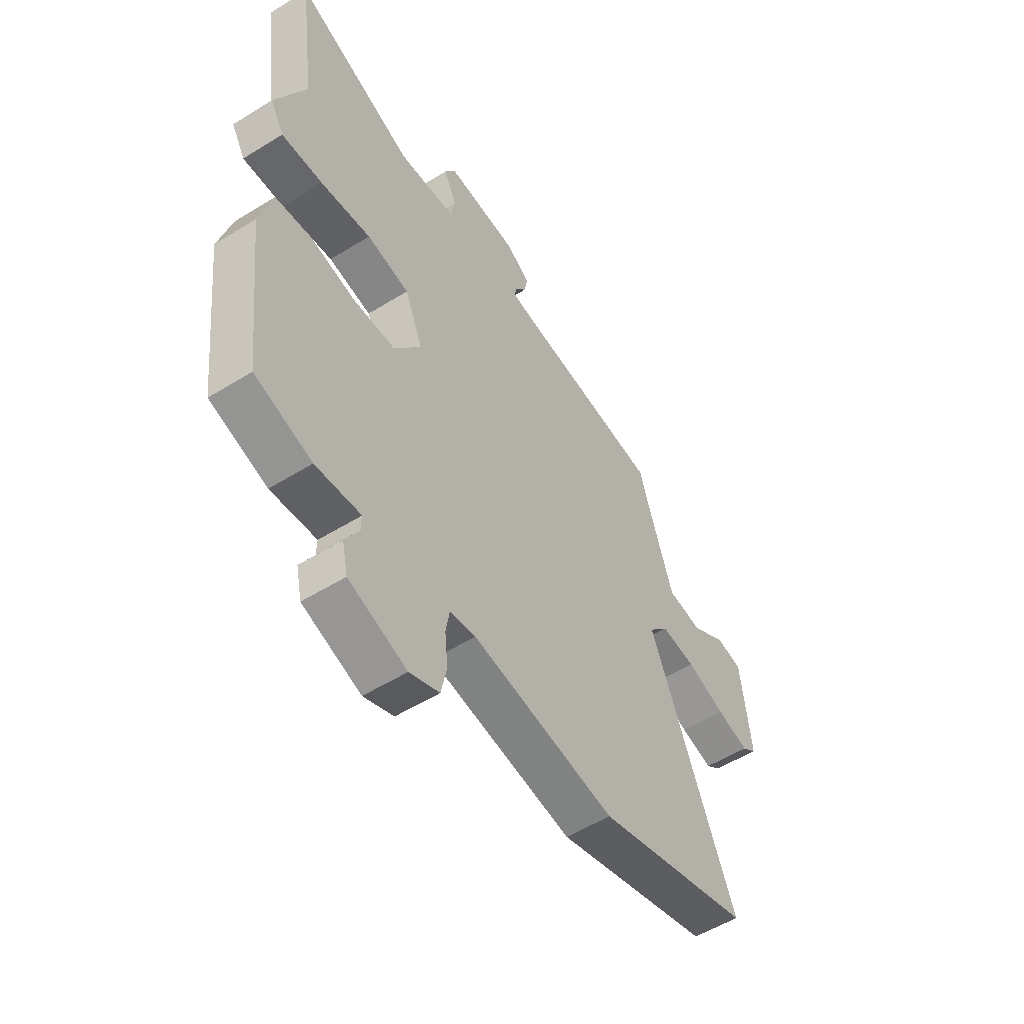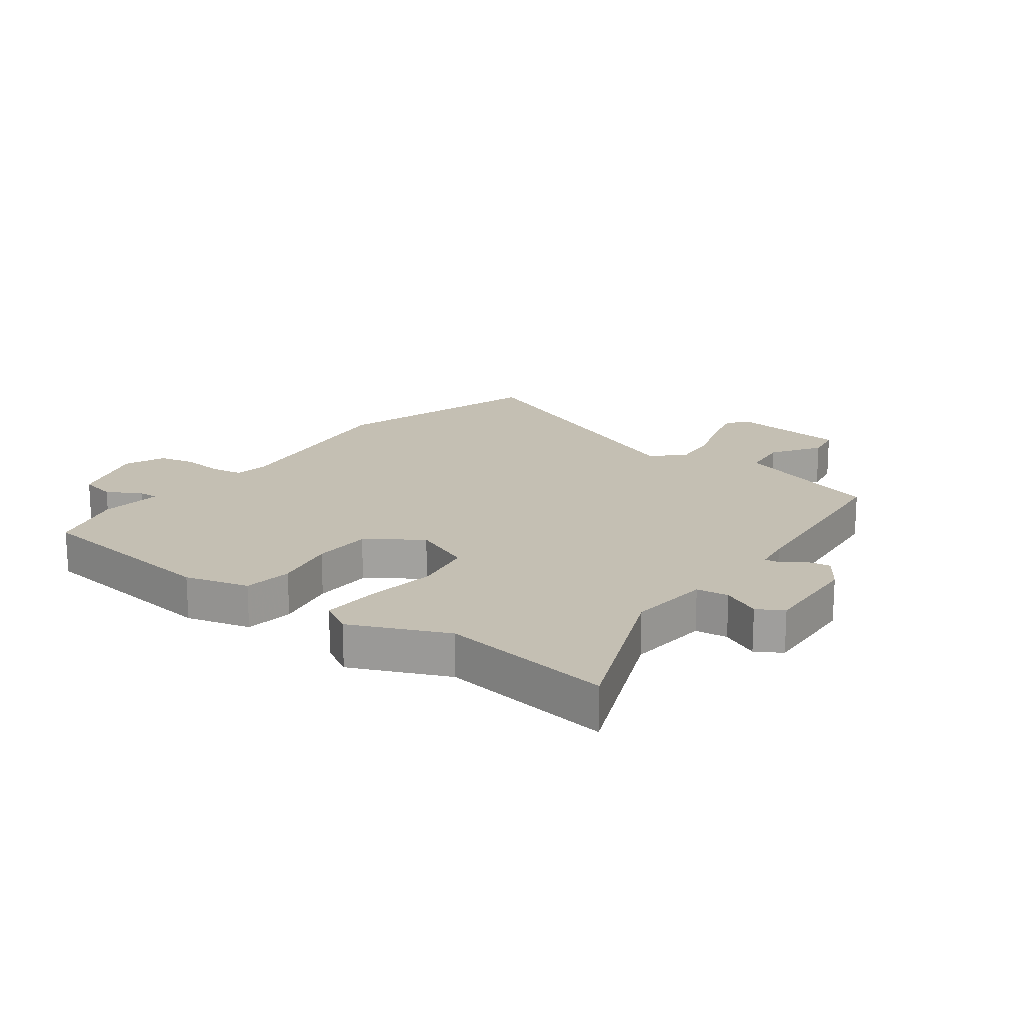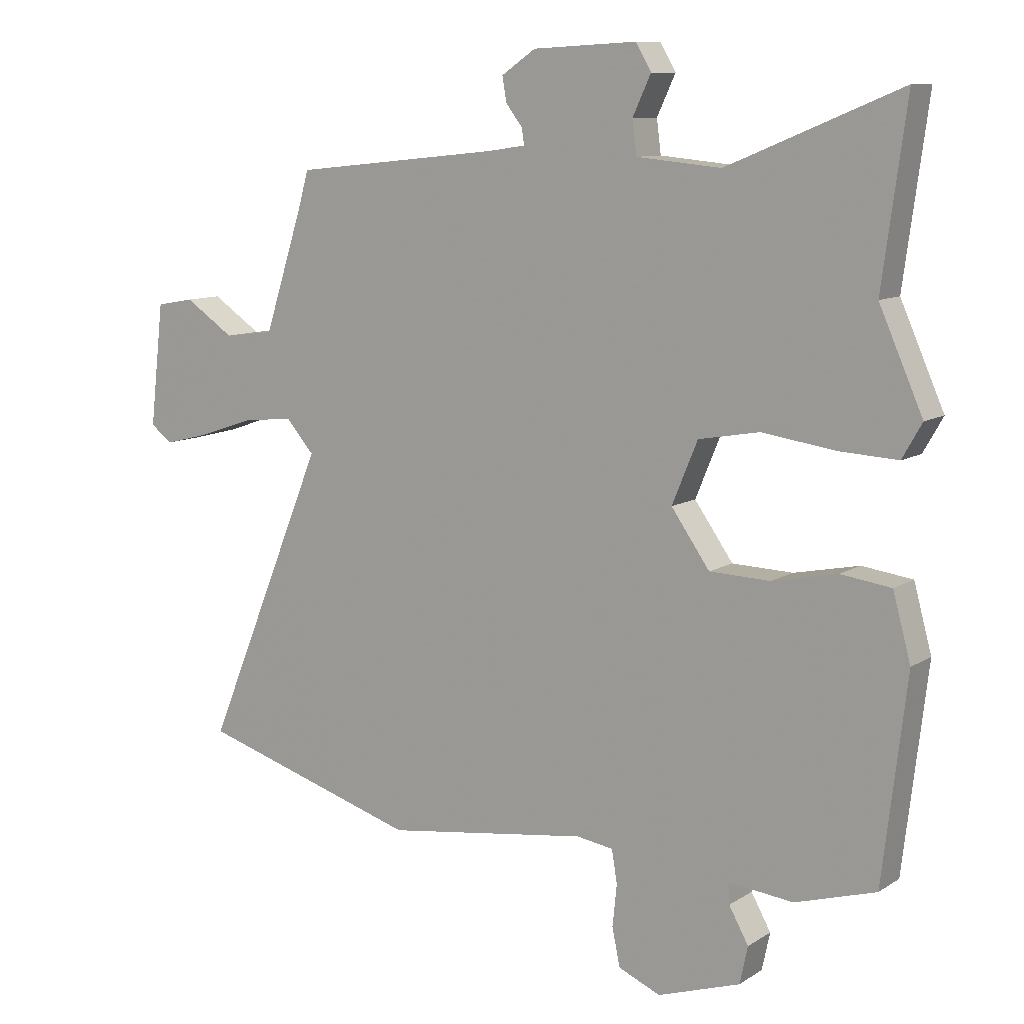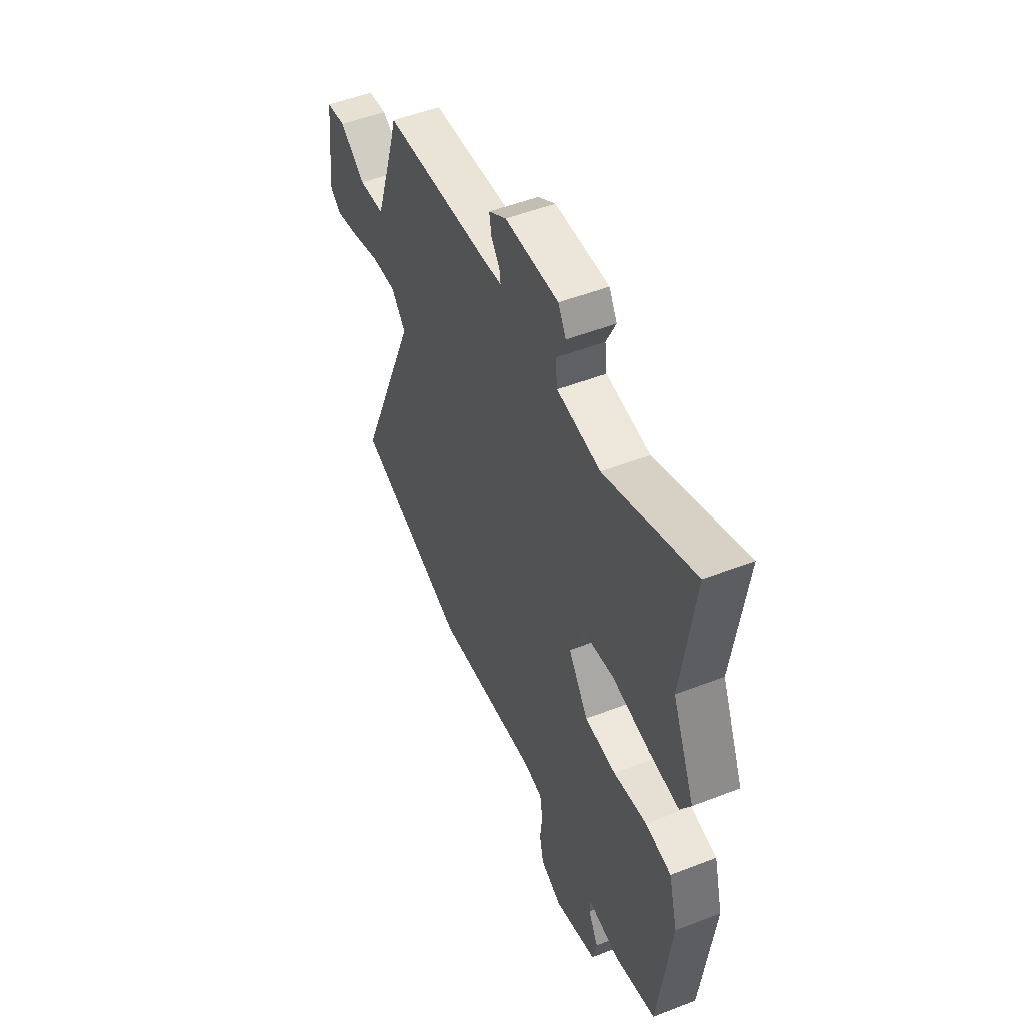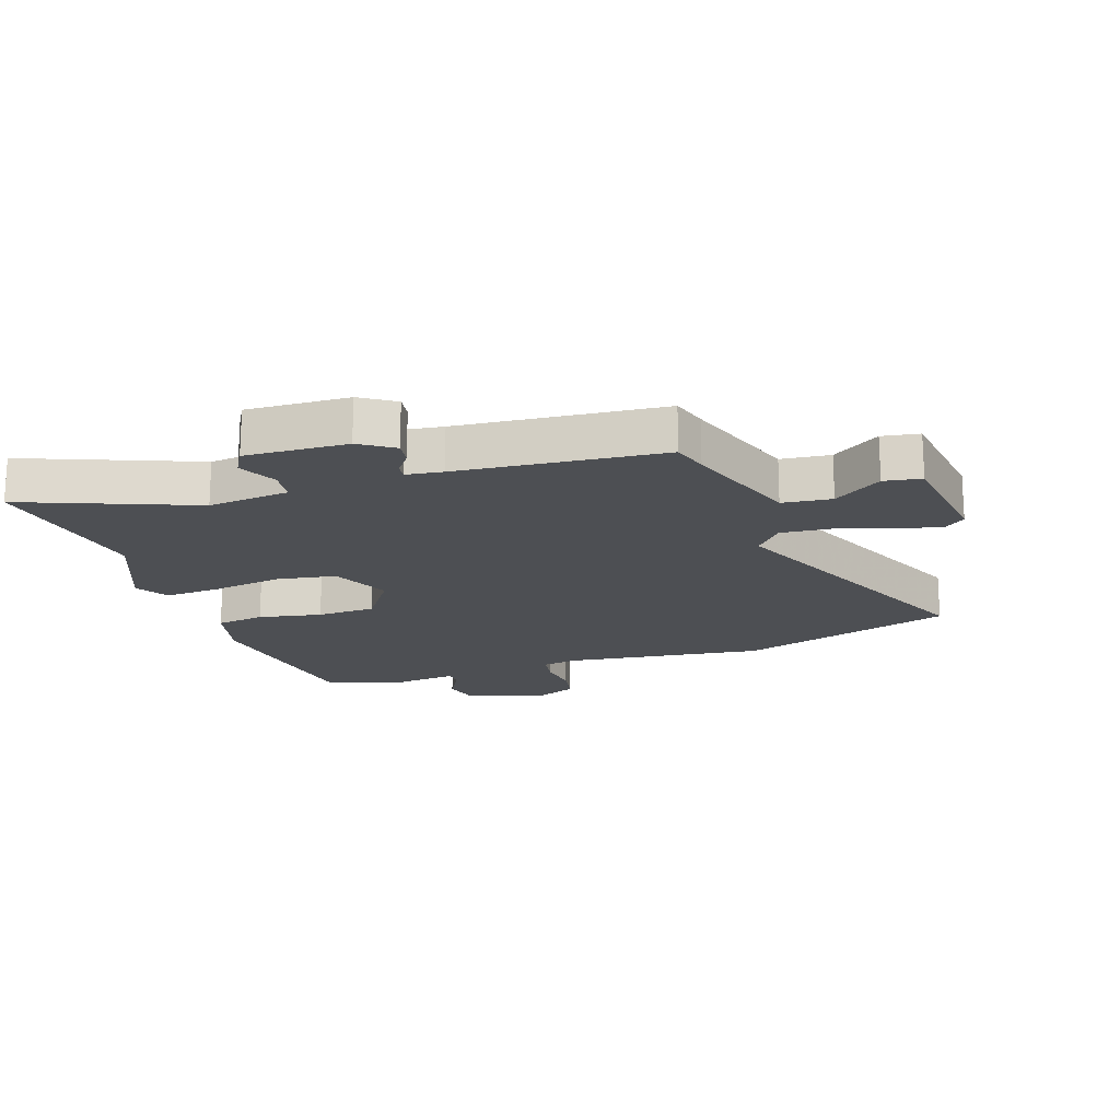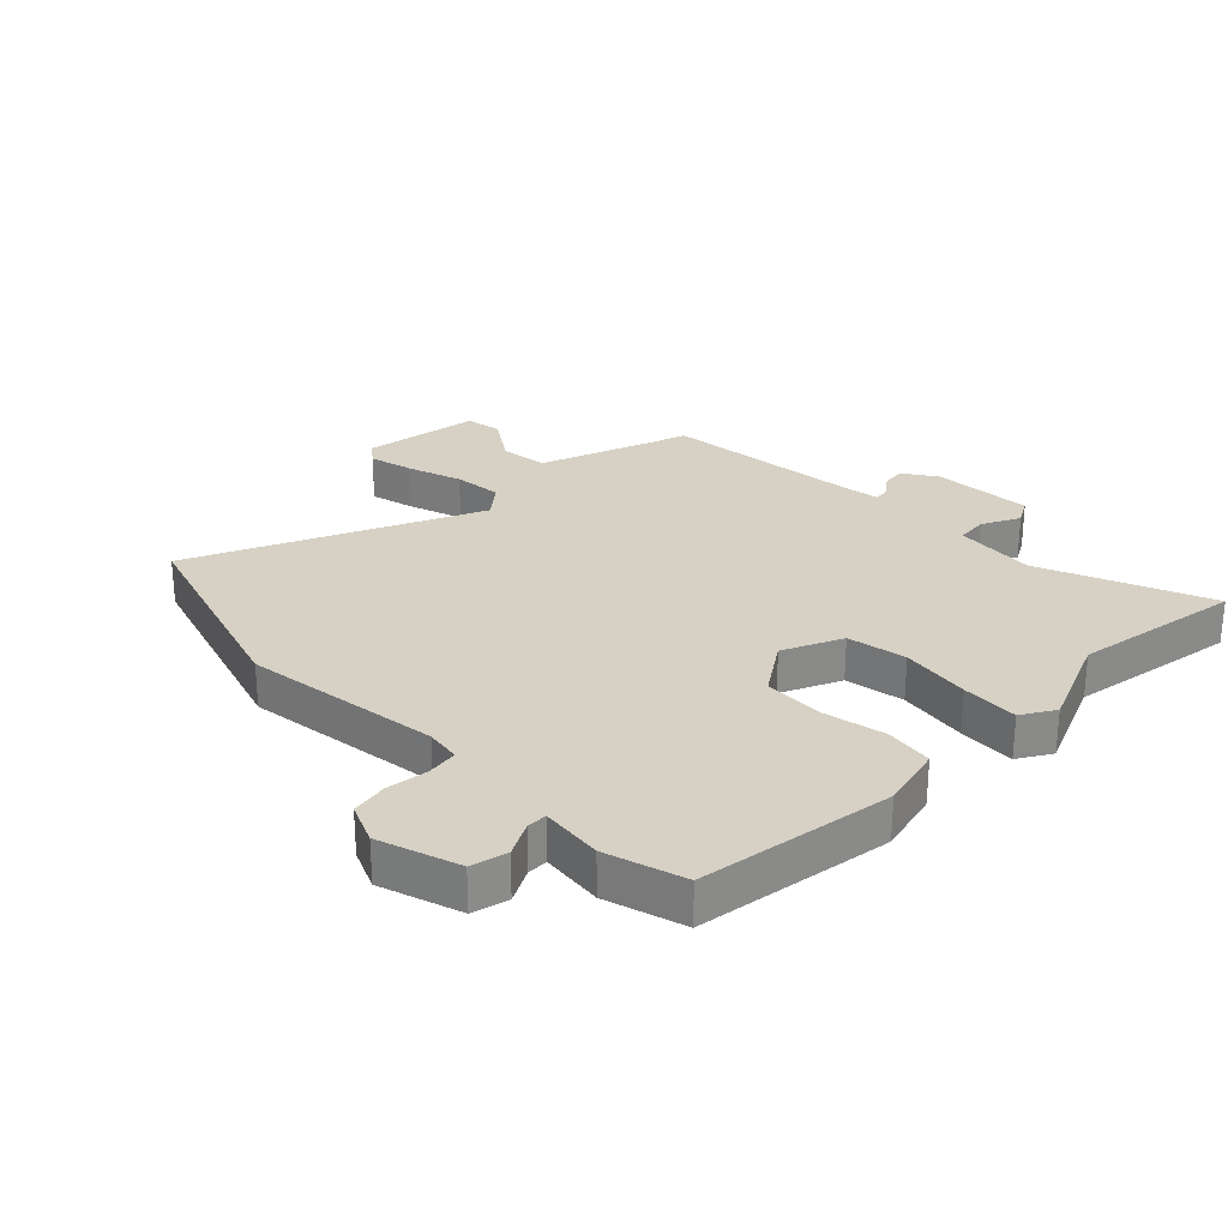
<metadata>
{"format":"obj","ext":"obj","renderer":"f3d","projection":"perspective","resolution":1024,"background":"white","views":[{"elev":-54.5,"azim":-56.7,"up":"+Z"},{"elev":17.7,"azim":-53.1,"up":"+Y"},{"elev":10.0,"azim":-146.8,"up":"+Z"},{"elev":51.3,"azim":-112.8,"up":"+Z"},{"elev":-18.0,"azim":19.5,"up":"+Y"},{"elev":27.0,"azim":-133.8,"up":"+Y"}]}
</metadata>
<code>
v 0.495 0.07 0.485
v 0.512 0.07 0.425
v 0.576 0.07 0.228
v 0.658 0.07 0.218
v 0.739 0.07 0.272
v 0.801 0.07 0.261
v 0.824 0.07 0.061
v 0.789 0.07 0.034
v 0.713 0.07 0.053
v 0.622 0.07 0.084
v 0.54 0.07 0.092
v 0.494 0.07 0.04
v 0.693 0.07 -0.442
v 0.33 0.07 -0.551
v -0.004 0.07 -0.504
v -0.064 0.07 -0.513
v -0.073 0.07 -0.566
v -0.066 0.07 -0.635
v -0.079 0.07 -0.697
v -0.148 0.07 -0.726
v -0.283 0.07 -0.681
v -0.296 0.07 -0.62
v -0.264 0.07 -0.563
v -0.263 0.07 -0.529
v -0.368 0.07 -0.54
v -0.5 0.07 -0.5
v -0.539 0.07 -0.17
v -0.51 0.07 -0.063
v -0.428 0.07 -0.052
v -0.322 0.07 -0.074
v -0.223 0.07 -0.071
v -0.16 0.07 0.018
v -0.202 0.07 0.119
v -0.302 0.07 0.137
v -0.42 0.07 0.12
v -0.516 0.07 0.115
v -0.548 0.07 0.171
v -0.477 0.07 0.331
v -0.516 0.07 0.619
v -0.234 0.07 0.503
v -0.096 0.07 0.516
v -0.089 0.07 0.57
v -0.119 0.07 0.634
v -0.094 0.07 0.677
v 0.076 0.07 0.668
v 0.132 0.07 0.63
v 0.125 0.07 0.59
v 0.098 0.07 0.555
v 0.094 0.07 0.529
v 0.155 0.07 0.52
v 0.495 0 0.485
v 0.512 0 0.425
v 0.576 0 0.228
v 0.658 0 0.218
v 0.739 0 0.272
v 0.801 0 0.261
v 0.824 0 0.061
v 0.789 0 0.034
v 0.713 0 0.053
v 0.622 0 0.084
v 0.54 0 0.092
v 0.494 0 0.04
v 0.693 0 -0.442
v 0.33 0 -0.551
v -0.004 0 -0.504
v -0.064 0 -0.513
v -0.073 0 -0.566
v -0.066 0 -0.635
v -0.079 0 -0.697
v -0.148 0 -0.726
v -0.283 0 -0.681
v -0.296 0 -0.62
v -0.264 0 -0.563
v -0.263 0 -0.529
v -0.368 0 -0.54
v -0.5 0 -0.5
v -0.539 0 -0.17
v -0.51 0 -0.063
v -0.428 0 -0.052
v -0.322 0 -0.074
v -0.223 0 -0.071
v -0.16 0 0.018
v -0.202 0 0.119
v -0.302 0 0.137
v -0.42 0 0.12
v -0.516 0 0.115
v -0.548 0 0.171
v -0.477 0 0.331
v -0.516 0 0.619
v -0.234 0 0.503
v -0.096 0 0.516
v -0.089 0 0.57
v -0.119 0 0.634
v -0.094 0 0.677
v 0.076 0 0.668
v 0.132 0 0.63
v 0.125 0 0.59
v 0.098 0 0.555
v 0.094 0 0.529
v 0.155 0 0.52
f 46 47 48
f 45 46 48
f 44 45 48
f 43 44 48
f 42 43 48
f 41 42 48 49
f 40 41 49 50
f 38 39 40
f 50 1 2
f 40 50 2
f 38 40 2
f 37 38 2
f 36 37 2
f 35 36 2
f 34 35 2
f 28 29 30
f 27 28 30
f 26 27 30
f 25 26 30
f 24 25 30
f 24 30 31
f 23 24 31 32
f 21 22 23
f 20 21 23
f 19 20 23
f 18 19 23
f 17 18 23
f 16 17 23 32
f 12 13 14 15
f 15 16 32
f 12 15 32
f 11 12 32
f 8 9 10
f 7 8 10
f 6 7 10
f 5 6 10
f 4 5 10
f 3 4 10 11
f 2 3 11
f 34 2 11
f 33 34 11
f 11 32 33
f 98 97 96
f 98 96 95
f 98 95 94
f 98 94 93
f 98 93 92
f 99 98 92 91
f 100 99 91 90
f 90 89 88
f 52 51 100
f 52 100 90
f 52 90 88
f 52 88 87
f 52 87 86
f 52 86 85
f 52 85 84
f 80 79 78
f 80 78 77
f 80 77 76
f 80 76 75
f 80 75 74
f 81 80 74
f 82 81 74 73
f 73 72 71
f 73 71 70
f 73 70 69
f 73 69 68
f 73 68 67
f 82 73 67 66
f 65 64 63 62
f 82 66 65
f 82 65 62
f 82 62 61
f 60 59 58
f 60 58 57
f 60 57 56
f 60 56 55
f 60 55 54
f 61 60 54 53
f 61 53 52
f 61 52 84
f 61 84 83
f 83 82 61
f 1 51 52 2
f 2 52 53 3
f 3 53 54 4
f 4 54 55 5
f 5 55 56 6
f 6 56 57 7
f 7 57 58 8
f 8 58 59 9
f 9 59 60 10
f 10 60 61 11
f 11 61 62 12
f 12 62 63 13
f 13 63 64 14
f 14 64 65 15
f 15 65 66 16
f 16 66 67 17
f 17 67 68 18
f 18 68 69 19
f 19 69 70 20
f 20 70 71 21
f 21 71 72 22
f 22 72 73 23
f 23 73 74 24
f 24 74 75 25
f 25 75 76 26
f 26 76 77 27
f 27 77 78 28
f 28 78 79 29
f 29 79 80 30
f 30 80 81 31
f 31 81 82 32
f 32 82 83 33
f 33 83 84 34
f 34 84 85 35
f 35 85 86 36
f 36 86 87 37
f 37 87 88 38
f 38 88 89 39
f 39 89 90 40
f 40 90 91 41
f 41 91 92 42
f 42 92 93 43
f 43 93 94 44
f 44 94 95 45
f 45 95 96 46
f 46 96 97 47
f 47 97 98 48
f 48 98 99 49
f 49 99 100 50
f 50 100 51 1

</code>
